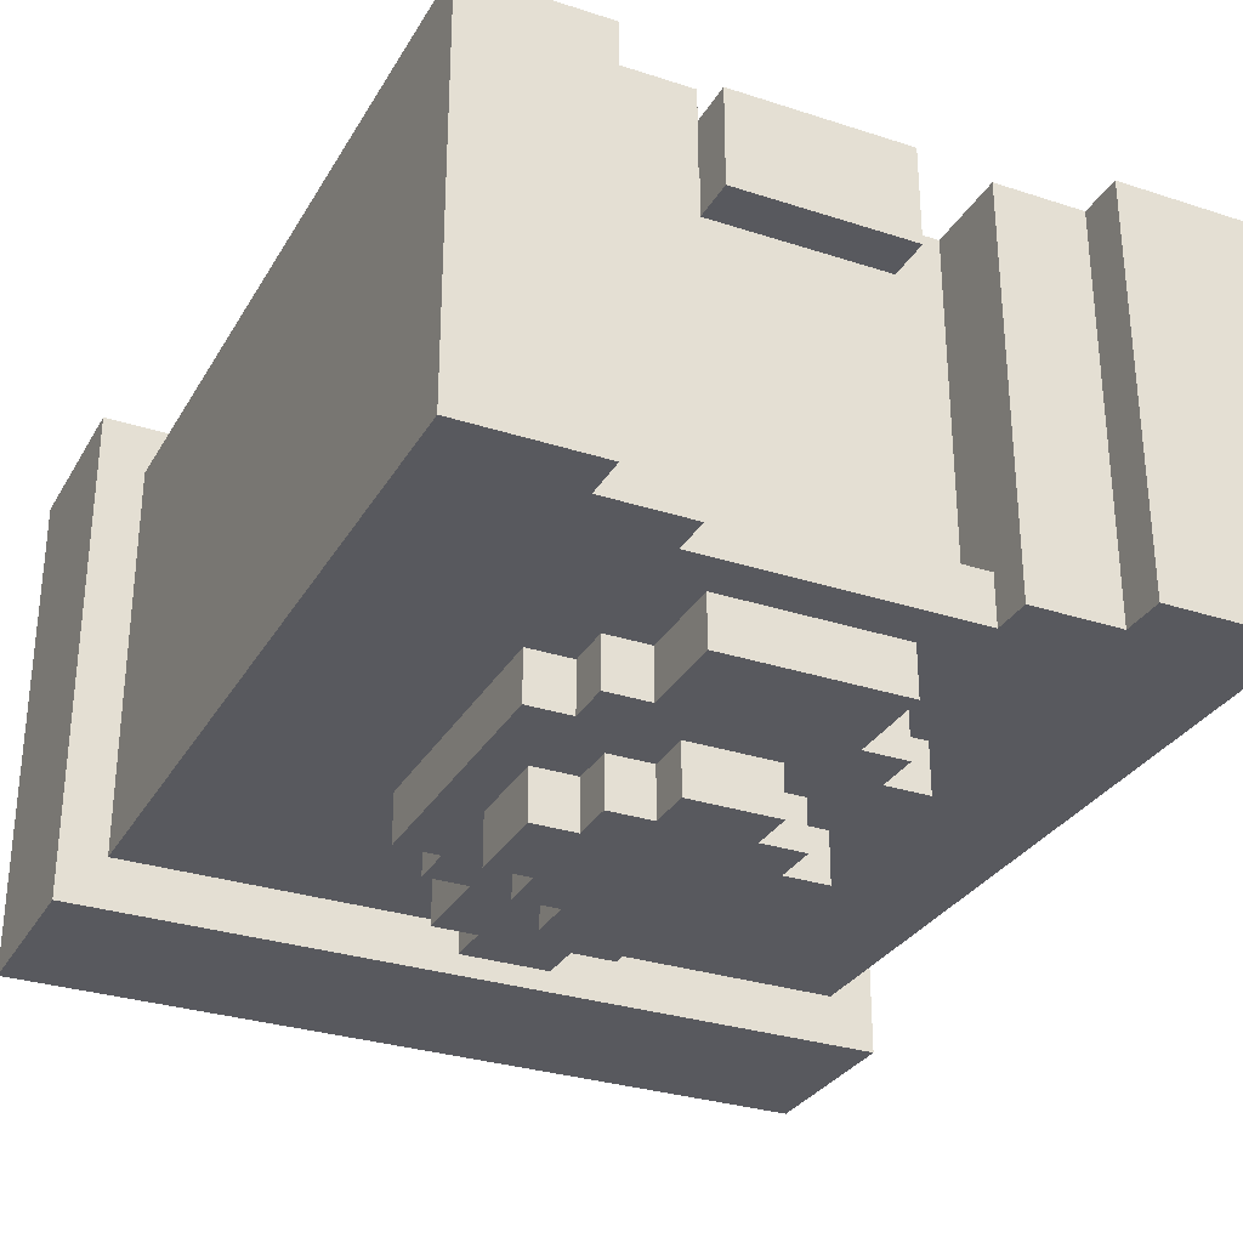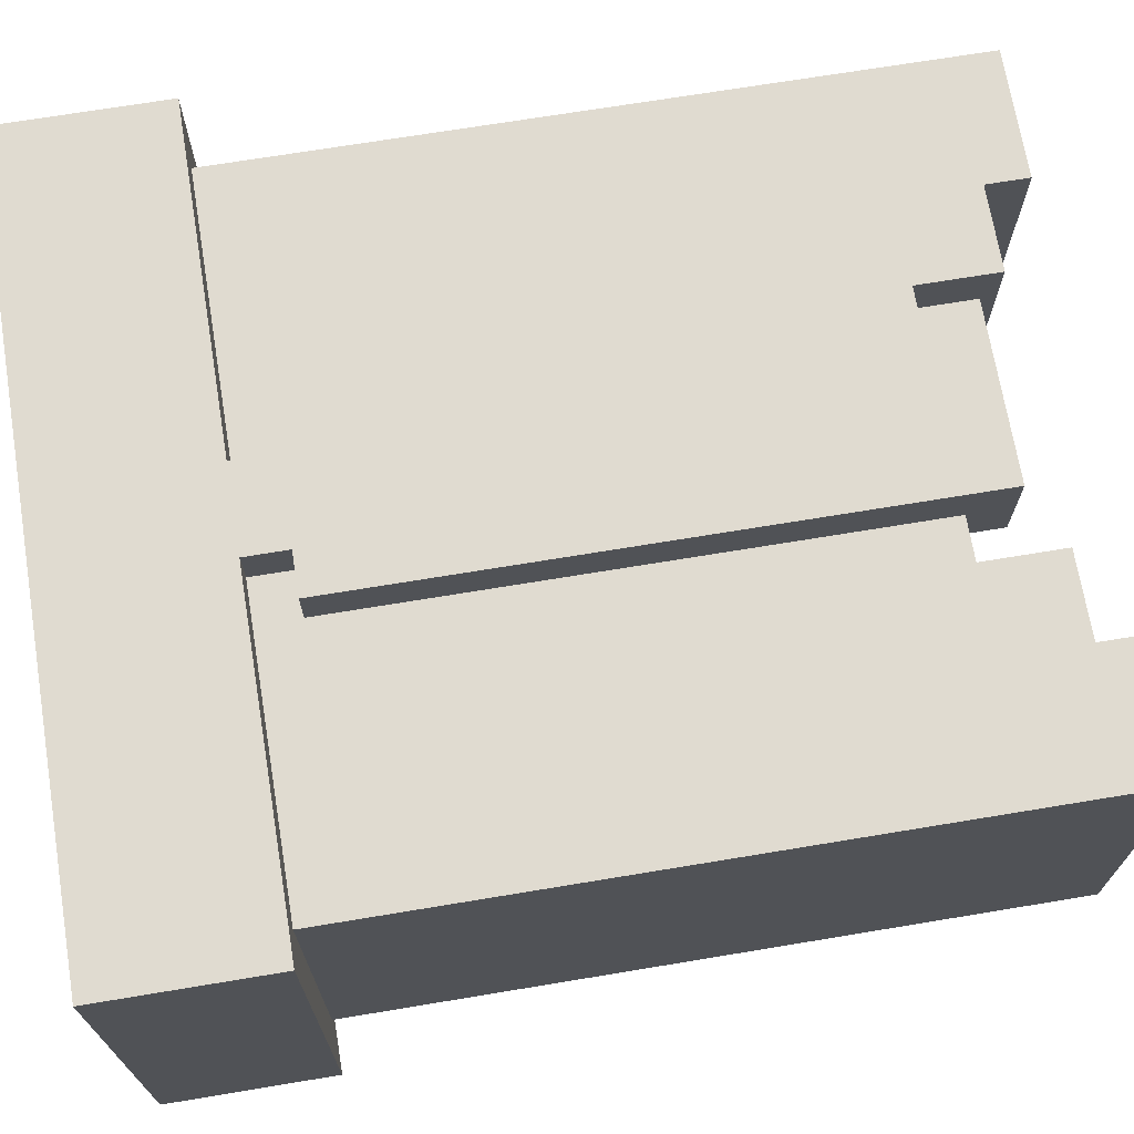
<metadata>
{"format":"obj","ext":"obj","renderer":"f3d","projection":"perspective","resolution":1024,"background":"white","views":[{"elev":-30.3,"azim":-25.3,"up":"+Y"},{"elev":70.0,"azim":-99.4,"up":"+Y"}]}
</metadata>
<code>
g Medium_ Champion_Armor_body
v 0.319 0.1905 -0.3891
v -0.319 0.1905 -0.3891
v -0.319 0.1905 -0.5303
v 0.319 0.1905 -0.5303
v -0.319 -0.2043 -0.3891
v 0.319 -0.2043 -0.3891
v 0.319 -0.2043 -0.5303
v -0.319 -0.2043 -0.5303
v -0.319 0.1905 -0.3891
v -0.319 -0.2043 -0.3891
v -0.319 -0.2043 -0.5303
v -0.319 0.1905 -0.5303
v 0.319 -0.2043 -0.3891
v 0.319 0.1905 -0.3891
v 0.319 0.1905 -0.5303
v 0.319 -0.2043 -0.5303
v -0.319 0.1905 -0.3891
v -0.2836 0.151 -0.3891
v -0.2836 -0.1648 -0.3891
v -0.319 -0.2043 -0.3891
v 0.2836 0.151 -0.3891
v 0.319 0.1905 -0.3891
v 0.319 -0.2043 -0.3891
v 0.2836 -0.1648 -0.3891
v -0.319 -0.2043 -0.5303
v 0.319 -0.2043 -0.5303
v 0.319 0.1905 -0.5303
v -0.319 0.1905 -0.5303
v 0.07089 0.1905 0.1418
v -0.07089 0.1905 0.1418
v -0.07089 0.1905 -0.3536
v 0.07089 0.1905 -0.3536
v 0.03544 0.1905 -0.3536
v -0.03544 0.1905 -0.3536
v -0.03544 0.1905 -0.3891
v 0.03544 0.1905 -0.3891
v 0.1063 0.151 0.1736
v 0.1063 0.151 0.1063
v 0.2127 0.151 0.1736
v 0.2836 0.151 -0.4608
v 0.2836 0.151 0.2091
v 0.2127 0.151 0.2091
v 0.07089 0.151 -0.3536
v 0.07089 0.151 0.1063
v 0.03544 0.151 -0.3891
v 0.03544 0.151 -0.3536
v 0.1768 0.151 0.1736
v 0.1768 0.151 0.2091
v -0.03544 0.151 -0.3891
v 0.2836 0.151 -0.4608
v -0.2836 0.151 -0.4608
v -0.03544 0.151 -0.3536
v -0.2836 0.151 -0.4608
v -0.07089 0.151 -0.3536
v -0.2127 0.151 0.1736
v -0.2836 0.151 0.2091
v -0.2127 0.151 0.2091
v -0.1761 0.151 0.2091
v -0.1761 0.151 0.1736
v -0.1063 0.151 0.1063
v -0.1063 0.151 0.1736
v -0.07089 0.151 0.1063
v -0.2836 -0.1648 -0.4608
v -0.07089 -0.1648 -0.2481
v -0.07089 -0.1648 -0.319
v -0.1063 -0.1648 -0.2481
v -0.1063 -0.1648 -0.2127
v -0.1418 -0.1648 -0.2127
v -0.2127 -0.1648 0.1736
v -0.2836 -0.1648 0.2091
v -0.2127 -0.1648 0.2091
v -0.1418 -0.1648 -0
v -0.1063 -0.1648 0.1063
v -0.1063 -0.1648 0.03544
v -0.1063 -0.1648 -0
v -0.07089 -0.1648 0.03544
v -0.07089 -0.1648 0.1063
v -0.1063 -0.1648 0.1736
v -0.03544 -0.1648 -0.319
v -0.03544 -0.1648 -0.3545
v 0.03544 -0.1648 -0.3545
v 0.2836 -0.1648 -0.4608
v 0.03544 -0.1648 -0.319
v 0.07089 -0.1648 -0.319
v 0.07089 -0.1648 -0.2481
v 0.1063 -0.1648 -0.2481
v 0.1063 -0.1648 -0.2127
v 0.1418 -0.1648 -0.2127
v 0.2127 -0.1648 0.1736
v 0.1418 -0.1648 -0
v 0.2836 -0.1648 0.2091
v 0.2127 -0.1648 0.2091
v 0.1063 -0.1648 0.03544
v 0.1063 -0.1648 -0
v 0.1063 -0.1648 0.1063
v 0.1063 -0.1648 0.1736
v 0.07089 -0.1648 0.1063
v 0.07089 -0.1648 0.03544
v 0.1768 -0.1648 0.2091
v 0.1768 -0.1648 0.1736
v -0.07089 -0.2043 0.1064
v 0.07089 -0.2043 0.1064
v 0.07089 -0.2043 0.03544
v -0.07089 -0.2043 0.03544
v 0.03544 -0.2043 -0
v 0.1063 -0.2043 0.03544
v 0.1063 -0.2043 -0
v 0.07089 -0.2043 -0.03544
v 0.03544 -0.2043 -0.03544
v -0.03544 -0.2043 -0
v -0.1063 -0.2043 0.03544
v -0.1063 -0.2043 -0
v -0.07089 -0.2043 -0.03544
v -0.03544 -0.2043 -0.03544
v 0.1418 -0.2043 -0
v 0.07089 -0.2043 -0.07089
v 0.1063 -0.2043 -0.07089
v -0.1418 -0.2043 -0
v -0.1063 -0.2043 -0.07089
v -0.07089 -0.2043 -0.07089
v 0.1418 -0.2043 -0.2127
v 0.1063 -0.2043 -0.1418
v 0.1063 -0.2043 -0.2127
v 0.07089 -0.2043 -0.1418
v -0.1418 -0.2043 -0.2127
v -0.1063 -0.2043 -0.1418
v -0.1063 -0.2043 -0.2127
v -0.07089 -0.2043 -0.1418
v -0.07089 -0.2043 -0.1772
v -0.1063 -0.2043 -0.2481
v 0.1063 -0.2043 -0.2481
v 0.07089 -0.2043 -0.1772
v 0.03544 -0.2043 -0.2127
v 0.03544 -0.2043 -0.1772
v -0.03544 -0.2043 -0.1772
v -0.03544 -0.2043 -0.2127
v -0.07089 -0.2043 -0.2481
v 0.07089 -0.2043 -0.2481
v 0.03544 -0.2043 -0.319
v 0.07089 -0.2043 -0.319
v -0.03544 -0.2043 -0.319
v 0.03544 -0.2043 -0.3545
v -0.03544 -0.2043 -0.3545
v -0.07089 -0.2043 -0.319
v -0.07089 -0.2438 -0.1772
v -0.07089 -0.2438 -0.1418
v -0.03544 -0.2438 -0.1772
v 0.07089 -0.2438 -0.1418
v 0.03544 -0.2438 -0.1772
v 0.03544 -0.2438 -0.2127
v -0.03544 -0.2438 -0.2127
v 0.07089 -0.2438 -0.1772
v 0.07089 -0.2438 -0.07089
v 0.1063 -0.2438 -0.1418
v 0.1063 -0.2438 -0.07089
v -0.07089 -0.2438 -0.07089
v -0.1063 -0.2438 -0.1418
v -0.1063 -0.2438 -0.07089
v 0.03544 -0.2438 -0.03544
v 0.07089 -0.2438 -0.03544
v -0.03544 -0.2438 -0.03544
v -0.03544 -0.2438 -0
v 0.03544 -0.2438 -0
v -0.07089 -0.2438 -0.03544
v -0.07089 0.1116 0.1418
v 0.07089 0.1116 0.1418
v 0.07089 0.1116 0.1063
v -0.07089 0.1116 0.1063
v -0.2836 0.151 0.2091
v -0.2836 -0.1648 0.2091
v -0.2836 -0.1648 -0.4608
v -0.2836 0.151 -0.4608
v -0.07089 0.1905 0.1418
v -0.07089 0.151 0.1063
v -0.07089 0.151 -0.3536
v -0.07089 0.1905 -0.3536
v -0.07089 0.1116 0.1063
v -0.07089 0.1116 0.1418
v -0.1418 -0.1648 -0
v -0.1418 -0.2043 -0
v -0.1418 -0.2043 -0.2127
v -0.1418 -0.1648 -0.2127
v -0.07089 -0.1648 -0.2481
v -0.07089 -0.2043 -0.2481
v -0.07089 -0.2043 -0.319
v -0.07089 -0.1648 -0.319
v -0.07089 -0.1648 0.1063
v -0.07089 -0.2043 0.1064
v -0.07089 -0.2043 0.03544
v -0.07089 -0.1648 0.03544
v -0.07089 -0.1648 0.1064
v -0.1063 -0.2043 -0.07089
v -0.1063 -0.2438 -0.07089
v -0.1063 -0.2438 -0.1418
v -0.1063 -0.2043 -0.1418
v 0.1063 0.151 0.1736
v 0.1063 -0.1648 0.1736
v 0.1063 -0.1648 0.1063
v 0.1063 0.151 0.1063
v 0.2127 -0.1648 0.2091
v 0.1768 -0.1648 0.2091
v 0.1768 0.151 0.2091
v 0.2127 0.151 0.2091
v 0.07089 0.1116 0.1418
v 0.07089 0.1905 0.1418
v 0.07089 0.151 0.1063
v 0.07089 0.1116 0.1063
v 0.07089 0.1905 -0.3536
v 0.07089 0.151 -0.3536
v -0.03544 0.1905 -0.3536
v -0.03544 0.151 -0.3536
v -0.03544 0.151 -0.3891
v -0.03544 0.1905 -0.3891
v -0.1063 -0.1648 -0.2127
v -0.1063 -0.2043 -0.2127
v -0.1063 -0.2043 -0.2481
v -0.1063 -0.1648 -0.2481
v -0.1063 -0.1648 0.03544
v -0.1063 -0.2043 0.03544
v -0.1063 -0.2043 -0
v -0.1063 -0.1648 -0
v -0.03544 -0.1648 -0.319
v -0.03544 -0.2043 -0.319
v -0.03544 -0.2043 -0.3545
v -0.03544 -0.1648 -0.3545
v -0.07089 -0.2043 -0.1418
v -0.07089 -0.2438 -0.1418
v -0.07089 -0.2438 -0.1772
v -0.07089 -0.2043 -0.1772
v -0.07089 -0.2043 -0.03544
v -0.07089 -0.2438 -0.03544
v -0.07089 -0.2438 -0.07089
v -0.07089 -0.2043 -0.07089
v -0.03544 -0.2043 -0.1772
v -0.03544 -0.2438 -0.1772
v -0.03544 -0.2438 -0.2127
v -0.03544 -0.2043 -0.2127
v -0.03544 -0.2043 -0
v -0.03544 -0.2438 -0
v -0.03544 -0.2438 -0.03544
v -0.03544 -0.2043 -0.03544
v 0.2836 -0.1648 0.2091
v 0.2836 0.151 0.2091
v 0.2836 0.151 -0.4608
v 0.2836 -0.1648 -0.4608
v 0.1418 -0.2043 -0
v 0.1418 -0.1648 -0
v 0.1418 -0.1648 -0.2127
v 0.1418 -0.2043 -0.2127
v 0.07089 -0.2043 -0.2481
v 0.07089 -0.1648 -0.2481
v 0.07089 -0.1648 -0.319
v 0.07089 -0.2043 -0.319
v 0.07089 -0.2043 0.1064
v 0.07089 -0.1648 0.1063
v 0.07089 -0.1648 0.03544
v 0.07089 -0.2043 0.03544
v 0.07089 -0.1648 0.1064
v 0.1063 -0.2438 -0.07089
v 0.1063 -0.2043 -0.07089
v 0.1063 -0.2043 -0.1418
v 0.1063 -0.2438 -0.1418
v -0.1063 -0.1648 0.1736
v -0.1063 0.151 0.1736
v -0.1063 0.151 0.1063
v -0.1063 -0.1648 0.1063
v 0.03544 0.151 -0.3536
v 0.03544 0.1905 -0.3536
v 0.03544 0.1905 -0.3891
v 0.03544 0.151 -0.3891
v 0.03544 -0.2043 -0.319
v 0.03544 -0.1648 -0.319
v 0.03544 -0.1648 -0.3545
v 0.03544 -0.2043 -0.3545
v 0.1063 -0.2043 -0.2127
v 0.1063 -0.1648 -0.2127
v 0.1063 -0.1648 -0.2481
v 0.1063 -0.2043 -0.2481
v 0.1063 -0.2043 0.03544
v 0.1063 -0.1648 0.03544
v 0.1063 -0.1648 -0
v 0.1063 -0.2043 -0
v 0.03544 -0.2438 -0.1772
v 0.03544 -0.2043 -0.1772
v 0.03544 -0.2043 -0.2127
v 0.03544 -0.2438 -0.2127
v 0.03544 -0.2438 -0
v 0.03544 -0.2043 -0
v 0.03544 -0.2043 -0.03544
v 0.03544 -0.2438 -0.03544
v 0.07089 -0.2438 -0.1418
v 0.07089 -0.2043 -0.1418
v 0.07089 -0.2043 -0.1772
v 0.07089 -0.2438 -0.1772
v 0.07089 -0.2438 -0.03544
v 0.07089 -0.2043 -0.03544
v 0.07089 -0.2043 -0.07089
v 0.07089 -0.2438 -0.07089
v -0.1063 -0.1648 0.1063
v -0.1063 0.151 0.1063
v -0.07089 0.1116 0.1063
v -0.07089 -0.1253 0.1063
v -0.07089 0.151 0.1063
v 0.07089 -0.1253 0.1063
v 0.07089 0.1116 0.1063
v 0.1063 -0.1648 0.1063
v 0.1063 0.151 0.1063
v 0.07089 0.151 0.1063
v -0.2127 0.151 0.1736
v -0.1063 0.151 0.1736
v -0.1063 -0.1648 0.1736
v -0.2127 -0.1648 0.1736
v 0.1063 0.151 0.1736
v 0.2127 0.151 0.1736
v 0.2127 -0.1648 0.1736
v 0.1063 -0.1648 0.1736
v -0.2836 0.151 0.2091
v -0.2127 0.151 0.2091
v -0.2127 -0.1648 0.2091
v -0.2836 -0.1648 0.2091
v 0.2127 0.151 0.2091
v 0.2836 0.151 0.2091
v 0.2836 -0.1648 0.2091
v 0.2127 -0.1648 0.2091
v -0.07089 0.1905 0.1418
v 0.07089 0.1905 0.1418
v 0.07089 0.1116 0.1418
v -0.07089 0.1116 0.1418
v -0.03544 -0.2043 -0
v 0.03544 -0.2043 -0
v 0.03544 -0.2438 -0
v -0.03544 -0.2438 -0
v -0.1418 -0.1648 -0
v -0.1063 -0.1648 -0
v -0.1063 -0.2043 -0
v -0.1418 -0.2043 -0
v -0.1063 -0.1648 0.03544
v -0.07089 -0.1648 0.03544
v -0.07089 -0.2043 0.03544
v -0.1063 -0.2043 0.03544
v 0.07089 -0.1648 0.03544
v 0.1063 -0.1648 0.03544
v 0.1063 -0.2043 0.03544
v 0.07089 -0.2043 0.03544
v 0.1063 -0.1648 -0
v 0.1418 -0.1648 -0
v 0.1418 -0.2043 -0
v 0.1063 -0.2043 -0
v -0.1063 -0.2043 -0.07089
v -0.07089 -0.2043 -0.07089
v -0.07089 -0.2438 -0.07089
v -0.1063 -0.2438 -0.07089
v -0.07089 -0.2043 -0.03544
v -0.03544 -0.2043 -0.03544
v -0.03544 -0.2438 -0.03544
v -0.07089 -0.2438 -0.03544
v 0.03544 -0.2043 -0.03544
v 0.07089 -0.2043 -0.03544
v 0.07089 -0.2438 -0.03544
v 0.03544 -0.2438 -0.03544
v 0.07089 -0.2043 -0.07089
v 0.1063 -0.2043 -0.07089
v 0.1063 -0.2438 -0.07089
v 0.07089 -0.2438 -0.07089
v -0.03544 0.151 -0.3891
v 0.03544 0.151 -0.3891
v 0.03544 0.1905 -0.3891
v -0.03544 0.1905 -0.3891
v -0.03544 -0.2043 -0.3545
v 0.03544 -0.2043 -0.3545
v 0.03544 -0.1648 -0.3545
v -0.03544 -0.1648 -0.3545
v -0.03544 -0.2438 -0.2127
v 0.03544 -0.2438 -0.2127
v 0.03544 -0.2043 -0.2127
v -0.03544 -0.2043 -0.2127
v -0.07089 0.151 -0.3536
v -0.03544 0.151 -0.3536
v -0.03544 0.1905 -0.3536
v -0.07089 0.1905 -0.3536
v 0.03544 0.151 -0.3536
v 0.07089 0.151 -0.3536
v 0.07089 0.1905 -0.3536
v 0.03544 0.1905 -0.3536
v -0.1418 -0.2043 -0.2127
v -0.1063 -0.2043 -0.2127
v -0.1063 -0.1648 -0.2127
v -0.1418 -0.1648 -0.2127
v -0.1063 -0.2043 -0.2481
v -0.07089 -0.2043 -0.2481
v -0.07089 -0.1648 -0.2481
v -0.1063 -0.1648 -0.2481
v -0.07089 -0.2043 -0.319
v -0.03544 -0.2043 -0.319
v -0.03544 -0.1648 -0.319
v -0.07089 -0.1648 -0.319
v 0.03544 -0.2043 -0.319
v 0.07089 -0.2043 -0.319
v 0.07089 -0.1648 -0.319
v 0.03544 -0.1648 -0.319
v 0.07089 -0.2043 -0.2481
v 0.1063 -0.2043 -0.2481
v 0.1063 -0.1648 -0.2481
v 0.07089 -0.1648 -0.2481
v 0.1063 -0.2043 -0.2127
v 0.1418 -0.2043 -0.2127
v 0.1418 -0.1648 -0.2127
v 0.1063 -0.1648 -0.2127
v -0.1063 -0.2438 -0.1418
v -0.07089 -0.2438 -0.1418
v -0.07089 -0.2043 -0.1418
v -0.1063 -0.2043 -0.1418
v -0.07089 -0.2438 -0.1772
v -0.03544 -0.2438 -0.1772
v -0.03544 -0.2043 -0.1772
v -0.07089 -0.2043 -0.1772
v 0.03544 -0.2438 -0.1772
v 0.07089 -0.2438 -0.1772
v 0.07089 -0.2043 -0.1772
v 0.03544 -0.2043 -0.1772
v 0.07089 -0.2438 -0.1418
v 0.1063 -0.2438 -0.1418
v 0.1063 -0.2043 -0.1418
v 0.07089 -0.2043 -0.1418
v 0.1768 0.151 0.2091
v 0.1768 -0.1648 0.2091
v 0.1768 -0.1648 0.1736
v 0.1768 0.151 0.1736
v 0.2127 0.151 0.1736
v 0.1768 0.151 0.1736
v 0.1768 -0.1648 0.1736
v 0.2127 -0.1648 0.1736
v -0.1761 -0.1648 0.2091
v -0.1761 0.151 0.2091
v -0.1761 0.151 0.1736
v -0.1761 -0.1648 0.1736
v -0.1761 -0.1648 0.2091
v -0.1761 -0.1648 0.1736
v -0.2127 0.151 0.2091
v -0.1761 0.151 0.2091
v -0.1761 -0.1648 0.2091
v -0.2127 -0.1648 0.2091
v -0.2127 -0.1648 0.1736
v -0.1761 -0.1648 0.1736
v -0.1761 0.151 0.1736
v -0.2127 0.151 0.1736
v 0.07089 -0.1648 0.1064
v 0.07089 -0.2043 0.1064
v -0.07089 -0.2043 0.1064
v -0.07089 -0.1648 0.1064
v -0.1063 -0.1253 0.1419
v 0.1063 -0.1253 0.1419
v 0.1063 -0.1648 0.1419
v -0.1063 -0.1648 0.1419
v 0.07089 -0.1253 0.1063
v 0.1063 -0.1253 0.1419
v -0.1063 -0.1253 0.1419
v -0.07089 -0.1253 0.1063
v -0.1063 -0.1253 0.1063
v 0.1063 -0.1253 0.1063
v -0.07089 -0.1648 0.1063
v -0.1063 -0.1648 0.1419
v 0.1063 -0.1648 0.1419
v 0.07089 -0.1648 0.1063
v -0.1063 -0.1648 0.1063
v 0.1063 -0.1648 0.1063
v -0.1063 -0.1253 0.1063
v -0.1063 -0.1253 0.1419
v -0.1063 -0.1648 0.1419
v -0.1063 -0.1648 0.1063
v 0.1063 -0.1648 0.1063
v 0.1063 -0.1648 0.1419
v 0.1063 -0.1253 0.1419
v 0.1063 -0.1253 0.1063
f -472 -473 -474
f -471 -472 -474
f -468 -469 -470
f -467 -468 -470
f -464 -465 -466
f -463 -464 -466
f -460 -461 -462
f -459 -460 -462
f -456 -457 -458
f -455 -456 -458
f -457 -454 -458
f -454 -453 -458
f -452 -453 -454
f -451 -452 -454
f -455 -452 -451
f -456 -455 -451
f -448 -449 -450
f -447 -448 -450
f -444 -445 -446
f -443 -444 -446
f -440 -441 -442
f -439 -440 -442
f -436 -437 -438
f -435 -437 -436
f -435 -436 -434
f -434 -436 -433
f -437 -435 -432
f -437 -432 -431
f -435 -430 -432
f -430 -429 -432
f -436 -428 -433
f -428 -427 -433
f -430 -425 -426
f -425 -424 -426
f -426 -422 -423
f -422 -421 -423
f -421 -422 -420
f -420 -422 -419
f -419 -418 -420
f -418 -417 -420
f -417 -416 -420
f -415 -421 -420
f -420 -414 -415
f -415 -413 -421
f -410 -411 -412
f -409 -412 -411
f -409 -408 -412
f -408 -407 -412
f -412 -407 -406
f -405 -412 -406
f -405 -406 -404
f -407 -403 -406
f -402 -406 -403
f -401 -402 -403
f -401 -403 -400
f -401 -399 -402
f -399 -398 -402
f -406 -402 -397
f -412 -396 -410
f -395 -396 -412
f -395 -412 -394
f -412 -393 -394
f -394 -393 -392
f -391 -392 -393
f -391 -393 -390
f -389 -390 -393
f -389 -393 -388
f -387 -388 -393
f -393 -386 -387
f -386 -385 -387
f -384 -386 -393
f -383 -386 -384
f -382 -385 -386
f -385 -382 -381
f -380 -382 -386
f -386 -379 -380
f -380 -378 -382
f -378 -377 -382
f -383 -376 -386
f -376 -375 -386
f -372 -373 -374
f -371 -372 -374
f -372 -371 -370
f -372 -370 -369
f -370 -368 -369
f -368 -370 -367
f -370 -366 -367
f -371 -365 -370
f -365 -371 -364
f -363 -365 -364
f -363 -362 -365
f -362 -361 -365
f -360 -368 -367
f -360 -367 -359
f -359 -358 -360
f -362 -363 -357
f -362 -357 -356
f -356 -355 -362
f -354 -360 -358
f -353 -354 -358
f -352 -354 -353
f -351 -352 -353
f -357 -350 -356
f -350 -349 -356
f -349 -350 -348
f -347 -349 -348
f -346 -347 -348
f -345 -346 -348
f -344 -352 -351
f -343 -344 -351
f -344 -343 -342
f -343 -341 -342
f -346 -345 -340
f -345 -339 -340
f -338 -339 -345
f -339 -338 -342
f -342 -337 -344
f -338 -337 -342
f -337 -338 -336
f -336 -335 -337
f -338 -334 -336
f -333 -336 -334
f -332 -333 -334
f -334 -338 -331
f -328 -329 -330
f -327 -329 -328
f -328 -326 -327
f -325 -326 -328
f -324 -325 -328
f -326 -323 -327
f -327 -322 -329
f -327 -321 -322
f -321 -320 -322
f -322 -319 -329
f -318 -329 -319
f -317 -318 -319
f -322 -316 -319
f -316 -322 -315
f -316 -314 -319
f -314 -316 -313
f -316 -312 -313
f -314 -311 -319
f -308 -309 -310
f -307 -308 -310
f -304 -305 -306
f -303 -304 -306
f -300 -301 -302
f -299 -300 -302
f -302 -301 -298
f -297 -302 -298
f -294 -295 -296
f -293 -294 -296
f -290 -291 -292
f -289 -290 -292
f -286 -287 -288
f -285 -286 -288
f -288 -287 -284
f -281 -282 -283
f -280 -281 -283
f -277 -278 -279
f -276 -277 -279
f -273 -274 -275
f -272 -273 -275
f -269 -270 -271
f -268 -269 -271
f -267 -270 -269
f -266 -267 -269
f -263 -264 -265
f -262 -263 -265
f -259 -260 -261
f -258 -259 -261
f -255 -256 -257
f -254 -255 -257
f -251 -252 -253
f -250 -251 -253
f -247 -248 -249
f -246 -247 -249
f -243 -244 -245
f -242 -243 -245
f -239 -240 -241
f -238 -239 -241
f -235 -236 -237
f -234 -235 -237
f -231 -232 -233
f -230 -231 -233
f -227 -228 -229
f -226 -227 -229
f -223 -224 -225
f -222 -223 -225
f -219 -220 -221
f -218 -219 -221
f -217 -221 -220
f -214 -215 -216
f -213 -214 -216
f -210 -211 -212
f -209 -210 -212
f -206 -207 -208
f -205 -206 -208
f -202 -203 -204
f -201 -202 -204
f -198 -199 -200
f -197 -198 -200
f -194 -195 -196
f -193 -194 -196
f -190 -191 -192
f -189 -190 -192
f -186 -187 -188
f -185 -186 -188
f -182 -183 -184
f -181 -182 -184
f -178 -179 -180
f -177 -178 -180
f -174 -175 -176
f -173 -174 -176
f -174 -172 -175
f -174 -173 -171
f -170 -174 -171
f -170 -171 -169
f -168 -170 -169
f -170 -168 -167
f -164 -165 -166
f -163 -164 -166
f -160 -161 -162
f -159 -160 -162
f -156 -157 -158
f -155 -156 -158
f -152 -153 -154
f -151 -152 -154
f -148 -149 -150
f -147 -148 -150
f -144 -145 -146
f -143 -144 -146
f -140 -141 -142
f -139 -140 -142
f -136 -137 -138
f -135 -136 -138
f -132 -133 -134
f -131 -132 -134
f -128 -129 -130
f -127 -128 -130
f -124 -125 -126
f -123 -124 -126
f -120 -121 -122
f -119 -120 -122
f -116 -117 -118
f -115 -116 -118
f -112 -113 -114
f -111 -112 -114
f -108 -109 -110
f -107 -108 -110
f -104 -105 -106
f -103 -104 -106
f -100 -101 -102
f -99 -100 -102
f -96 -97 -98
f -95 -96 -98
f -92 -93 -94
f -91 -92 -94
f -88 -89 -90
f -87 -88 -90
f -84 -85 -86
f -83 -84 -86
f -80 -81 -82
f -79 -80 -82
f -76 -77 -78
f -75 -76 -78
f -72 -73 -74
f -71 -72 -74
f -68 -69 -70
f -67 -68 -70
f -64 -65 -66
f -63 -64 -66
f -60 -61 -62
f -59 -60 -62
f -56 -57 -58
f -55 -56 -58
f -52 -53 -54
f -51 -52 -54
f -48 -49 -50
f -47 -48 -50
f -44 -45 -46
f -43 -44 -46
f -40 -41 -42
f -39 -40 -42
f -37 -38 -404
f -406 -37 -404
f -34 -35 -36
f -33 -34 -36
f -30 -31 -32
f -29 -30 -32
f -26 -27 -28
f -25 -26 -28
f -22 -23 -24
f -21 -22 -24
f -18 -19 -20
f -17 -18 -20
f -17 -16 -18
f -19 -15 -20
f -12 -13 -14
f -11 -12 -14
f -13 -10 -14
f -11 -9 -12
f -6 -7 -8
f -5 -6 -8
f -2 -3 -4
f -1 -2 -4

</code>
